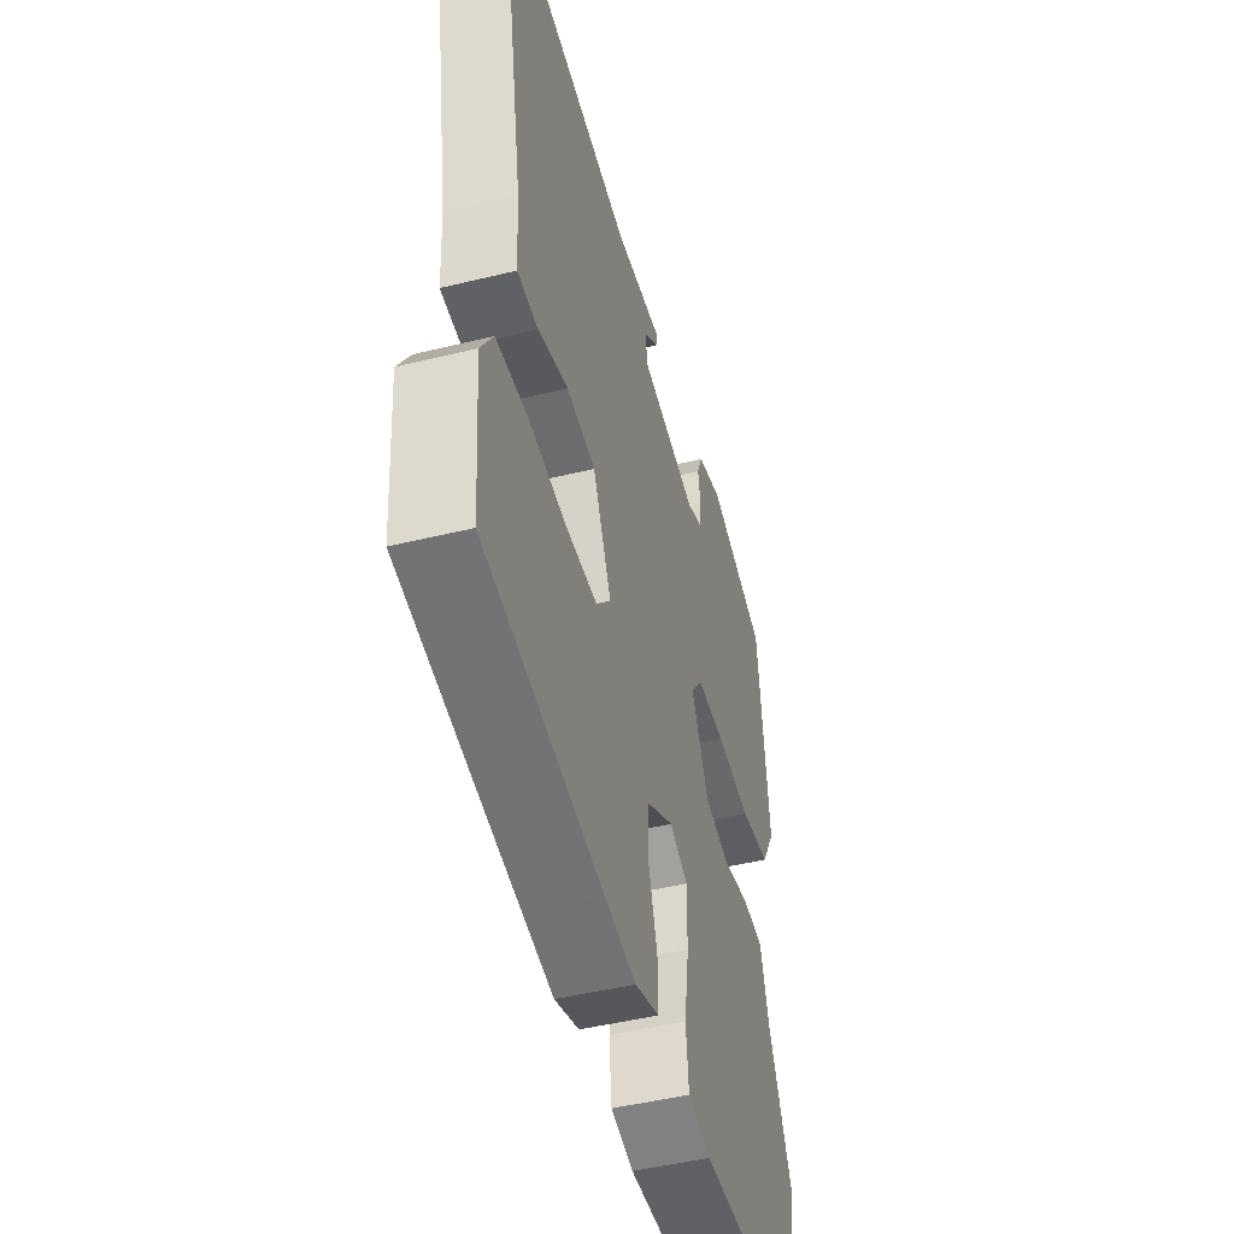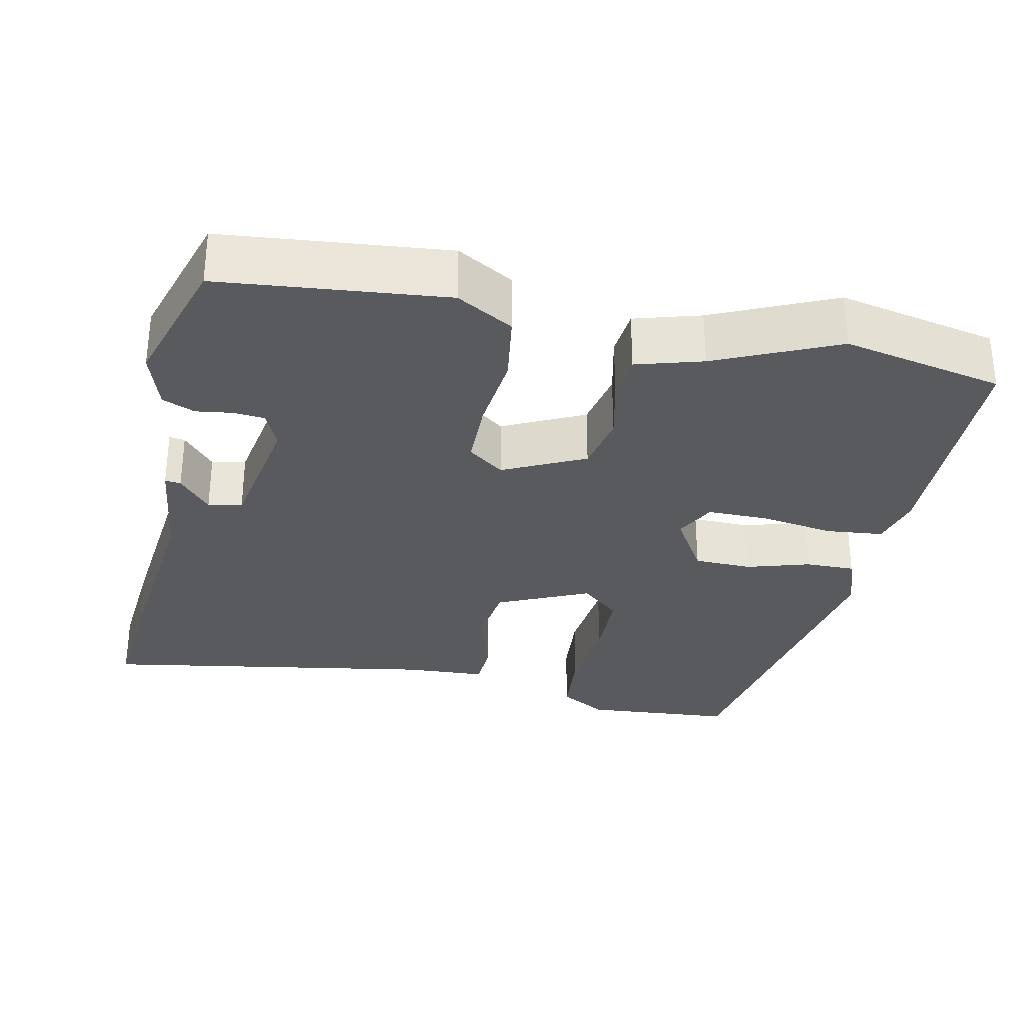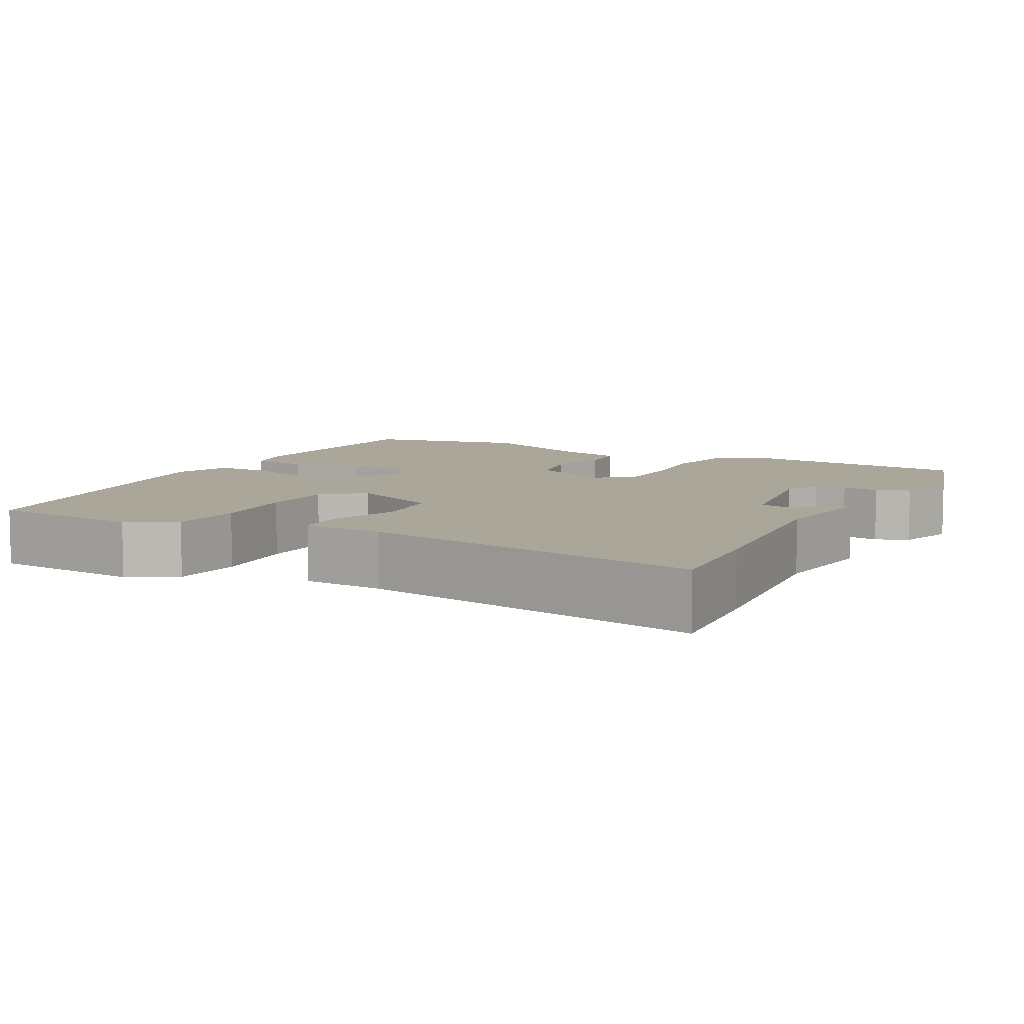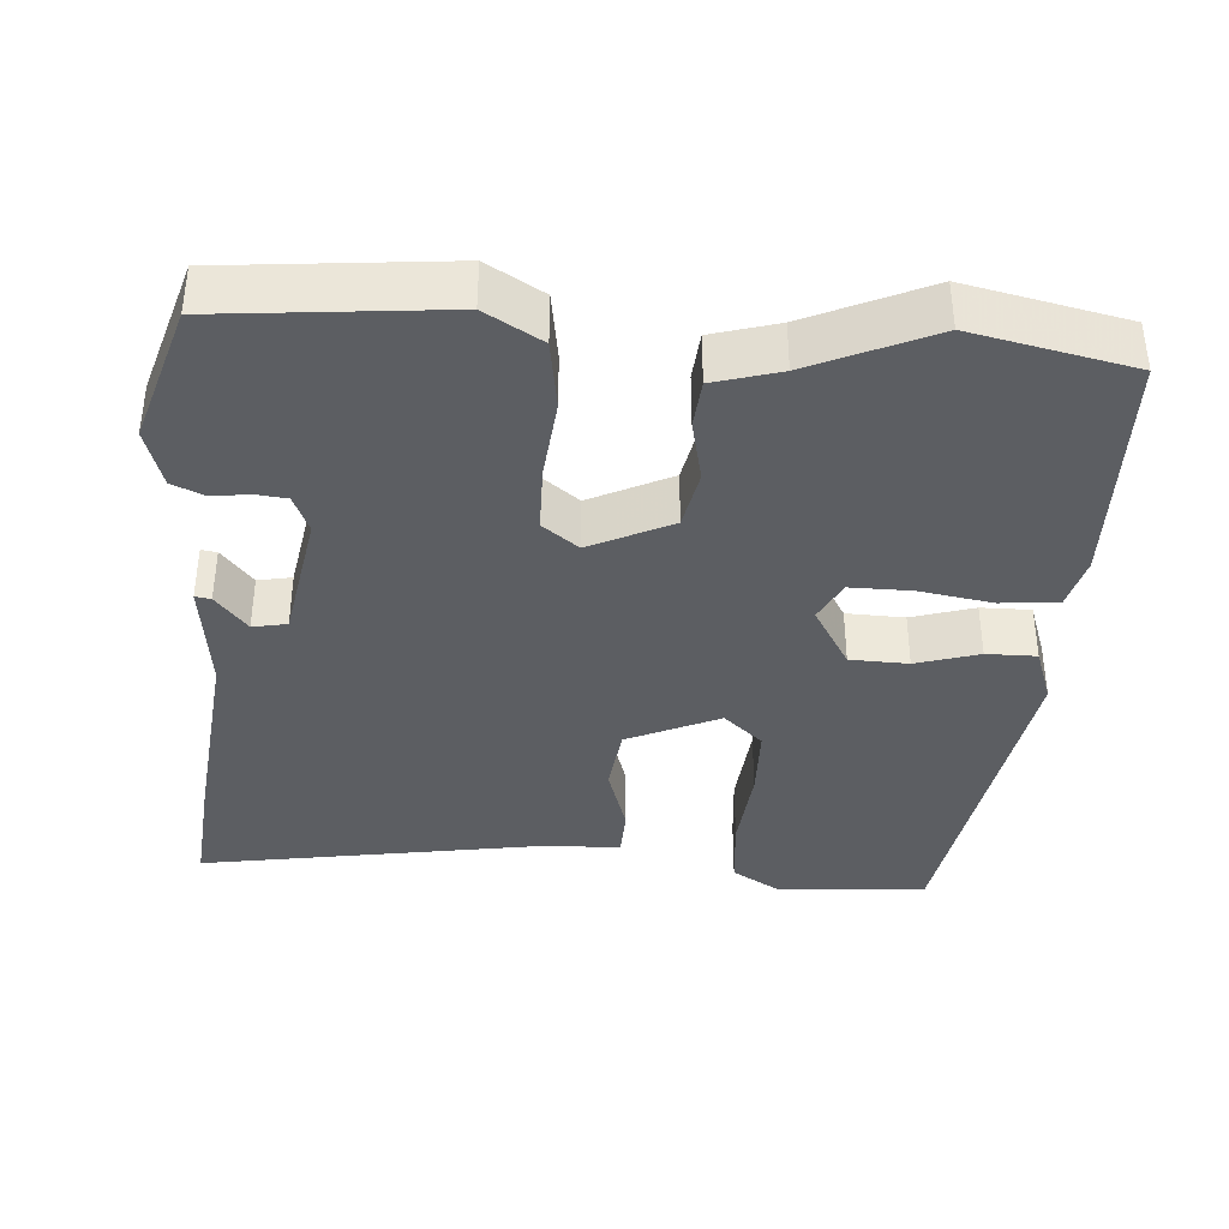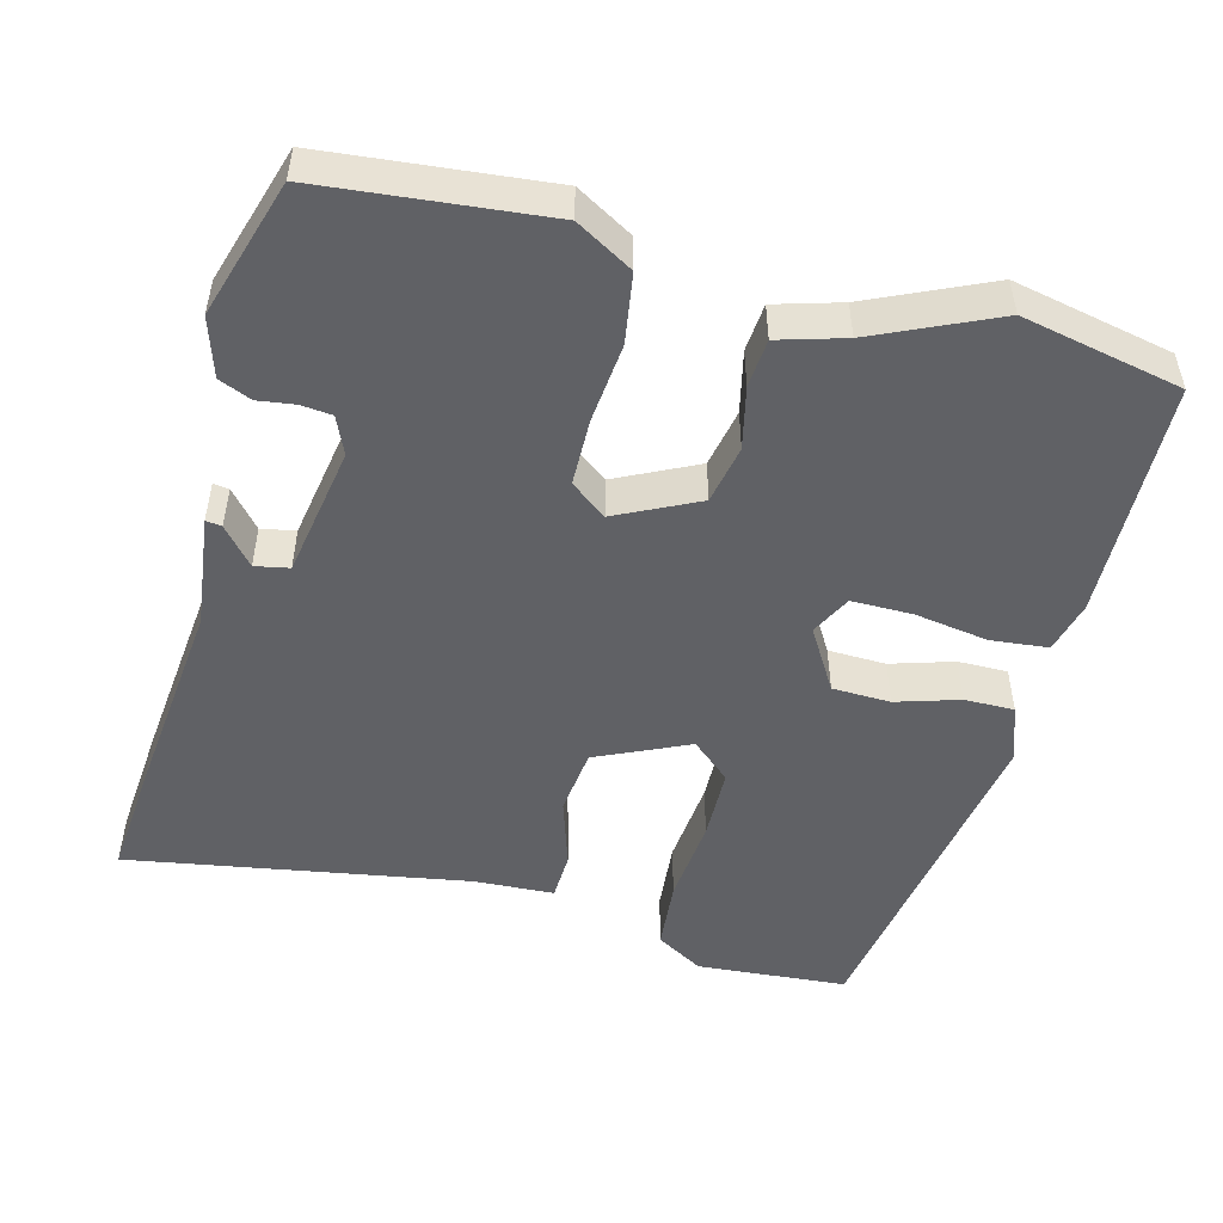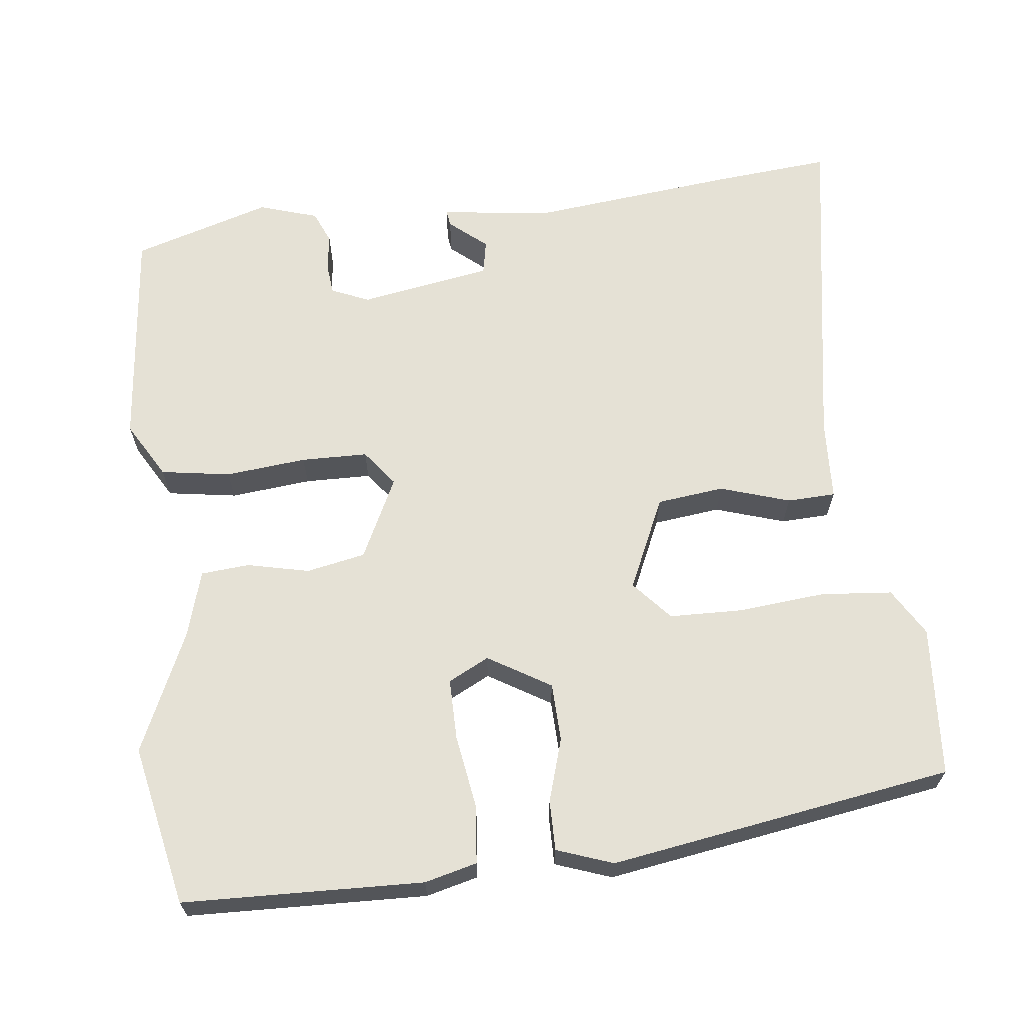
<metadata>
{"format":"obj","ext":"obj","renderer":"f3d","projection":"perspective","resolution":1024,"background":"white","views":[{"elev":-47.6,"azim":-74.6,"up":"+Z"},{"elev":-30.7,"azim":77.7,"up":"+Y"},{"elev":7.8,"azim":-61.6,"up":"+Y"},{"elev":-38.1,"azim":85.4,"up":"+Y"},{"elev":-50.0,"azim":75.0,"up":"+Y"},{"elev":65.1,"azim":173.0,"up":"+Y"}]}
</metadata>
<code>
v -0.522 0.07 -0.47
v -0.538 0.07 -0.271
v -0.501 0.07 -0.208
v -0.407 0.07 -0.199
v -0.292 0.07 -0.209
v -0.195 0.07 -0.206
v -0.15 0.07 -0.154
v -0.206 0.07 -0.033
v -0.295 0.07 -0.023
v -0.387 0.07 -0.053
v -0.451 0.07 -0.051
v -0.457 0.07 0.056
v -0.535 0.07 0.503
v -0.378 0.07 0.49
v -0.111 0.07 0.463
v 0.039 0.07 0.482
v 0.036 0.07 0.461
v -0.013 0.07 0.419
v -0.004 0.07 0.374
v 0.171 0.07 0.345
v 0.221 0.07 0.367
v 0.225 0.07 0.408
v 0.218 0.07 0.457
v 0.236 0.07 0.5
v 0.314 0.07 0.525
v 0.497 0.07 0.47
v 0.528 0.07 0.174
v 0.485 0.07 0.099
v 0.393 0.07 0.084
v 0.286 0.07 0.094
v 0.198 0.07 0.092
v 0.162 0.07 0.044
v 0.215 0.07 -0.063
v 0.293 0.07 -0.078
v 0.375 0.07 -0.059
v 0.439 0.07 -0.064
v 0.465 0.07 -0.151
v 0.538 0.07 -0.31
v 0.495 0.07 -0.522
v 0.178 0.07 -0.534
v 0.109 0.07 -0.517
v 0.101 0.07 -0.441
v 0.116 0.07 -0.344
v 0.116 0.07 -0.263
v 0.062 0.07 -0.236
v -0.02 0.07 -0.286
v -0.022 0.07 -0.363
v 0.004 0.07 -0.446
v 0.005 0.07 -0.512
v -0.069 0.07 -0.539
v -0.522 0 -0.47
v -0.538 0 -0.271
v -0.501 0 -0.208
v -0.407 0 -0.199
v -0.292 0 -0.209
v -0.195 0 -0.206
v -0.15 0 -0.154
v -0.206 0 -0.033
v -0.295 0 -0.023
v -0.387 0 -0.053
v -0.451 0 -0.051
v -0.457 0 0.056
v -0.535 0 0.503
v -0.378 0 0.49
v -0.111 0 0.463
v 0.039 0 0.482
v 0.036 0 0.461
v -0.013 0 0.419
v -0.004 0 0.374
v 0.171 0 0.345
v 0.221 0 0.367
v 0.225 0 0.408
v 0.218 0 0.457
v 0.236 0 0.5
v 0.314 0 0.525
v 0.497 0 0.47
v 0.528 0 0.174
v 0.485 0 0.099
v 0.393 0 0.084
v 0.286 0 0.094
v 0.198 0 0.092
v 0.162 0 0.044
v 0.215 0 -0.063
v 0.293 0 -0.078
v 0.375 0 -0.059
v 0.439 0 -0.064
v 0.465 0 -0.151
v 0.538 0 -0.31
v 0.495 0 -0.522
v 0.178 0 -0.534
v 0.109 0 -0.517
v 0.101 0 -0.441
v 0.116 0 -0.344
v 0.116 0 -0.263
v 0.062 0 -0.236
v -0.02 0 -0.286
v -0.022 0 -0.363
v 0.004 0 -0.446
v 0.005 0 -0.512
v -0.069 0 -0.539
f 47 48 49 50
f 46 47 50 1
f 45 46 1 2
f 40 41 42 43
f 40 43 44
f 37 38 39 40
f 37 40 44
f 34 35 36 37
f 33 34 37 44
f 32 33 44 45
f 27 28 29 30
f 27 30 31
f 26 27 31
f 25 26 31
f 22 23 24 25
f 21 22 25 31
f 20 21 31 32
f 15 16 17 18
f 15 18 19
f 12 13 14 15
f 12 15 19
f 9 10 11 12
f 8 9 12 19
f 7 8 19 20
f 2 3 4 5
f 2 5 6
f 45 2 6
f 7 20 32 45
f 6 7 45
f 100 99 98 97
f 51 100 97 96
f 52 51 96 95
f 93 92 91 90
f 94 93 90
f 90 89 88 87
f 94 90 87
f 87 86 85 84
f 94 87 84 83
f 95 94 83 82
f 80 79 78 77
f 81 80 77
f 81 77 76
f 81 76 75
f 75 74 73 72
f 81 75 72 71
f 82 81 71 70
f 68 67 66 65
f 69 68 65
f 65 64 63 62
f 69 65 62
f 62 61 60 59
f 69 62 59 58
f 70 69 58 57
f 55 54 53 52
f 56 55 52
f 56 52 95
f 95 82 70 57
f 95 57 56
f 1 51 52 2
f 2 52 53 3
f 3 53 54 4
f 4 54 55 5
f 5 55 56 6
f 6 56 57 7
f 7 57 58 8
f 8 58 59 9
f 9 59 60 10
f 10 60 61 11
f 11 61 62 12
f 12 62 63 13
f 13 63 64 14
f 14 64 65 15
f 15 65 66 16
f 16 66 67 17
f 17 67 68 18
f 18 68 69 19
f 19 69 70 20
f 20 70 71 21
f 21 71 72 22
f 22 72 73 23
f 23 73 74 24
f 24 74 75 25
f 25 75 76 26
f 26 76 77 27
f 27 77 78 28
f 28 78 79 29
f 29 79 80 30
f 30 80 81 31
f 31 81 82 32
f 32 82 83 33
f 33 83 84 34
f 34 84 85 35
f 35 85 86 36
f 36 86 87 37
f 37 87 88 38
f 38 88 89 39
f 39 89 90 40
f 40 90 91 41
f 41 91 92 42
f 42 92 93 43
f 43 93 94 44
f 44 94 95 45
f 45 95 96 46
f 46 96 97 47
f 47 97 98 48
f 48 98 99 49
f 49 99 100 50
f 50 100 51 1

</code>
